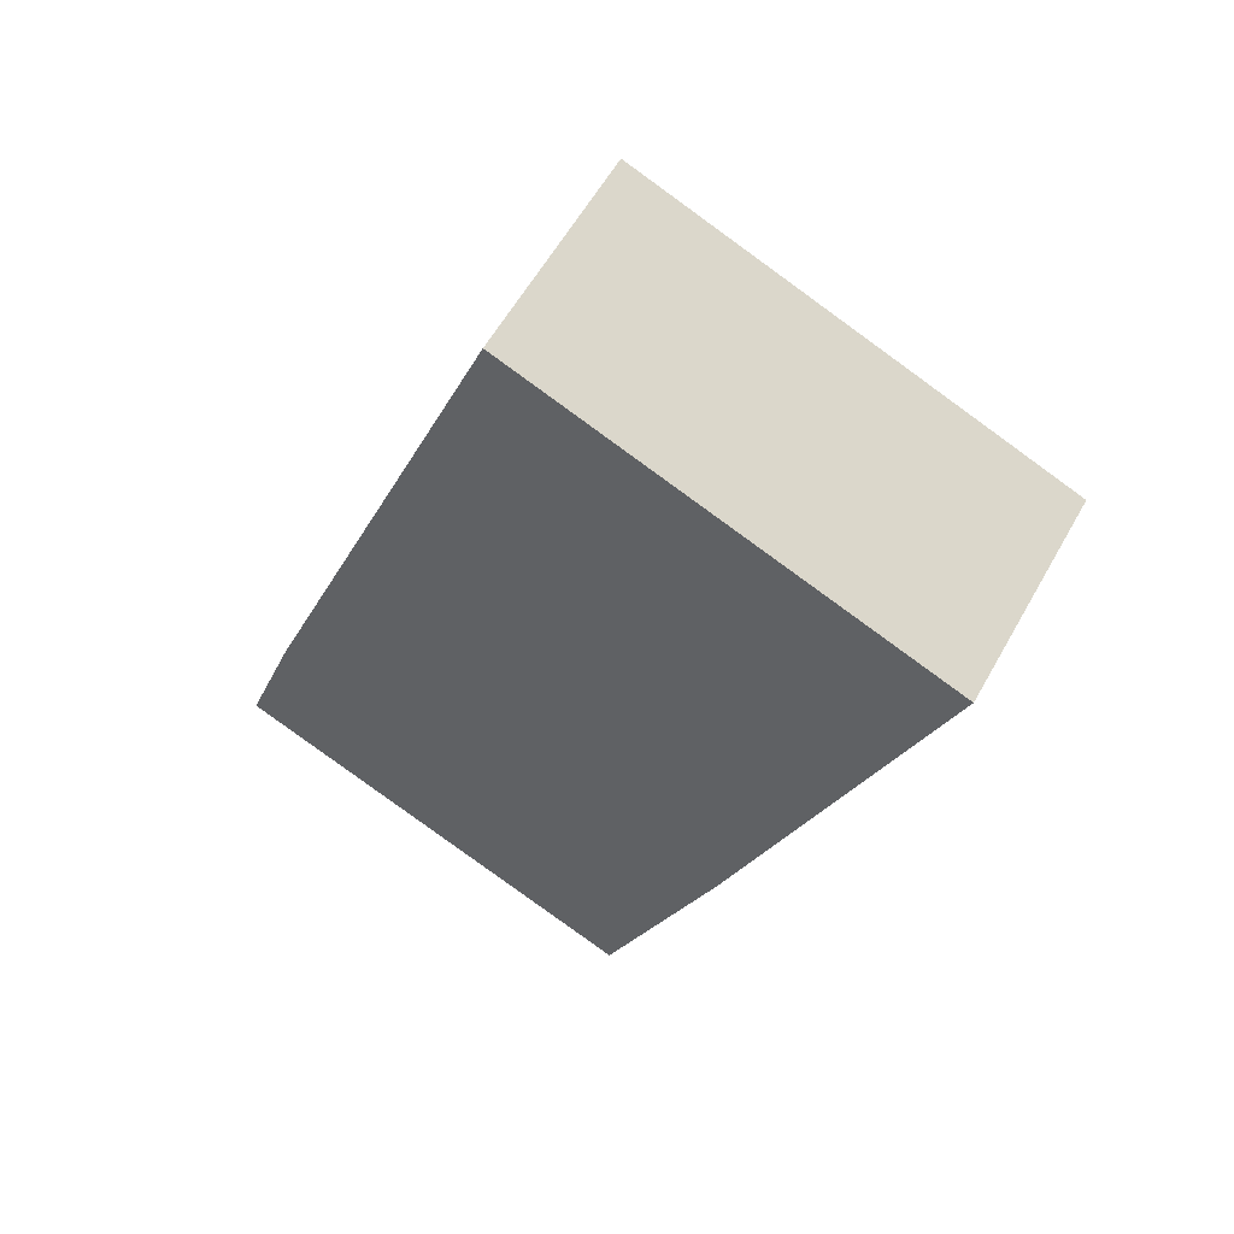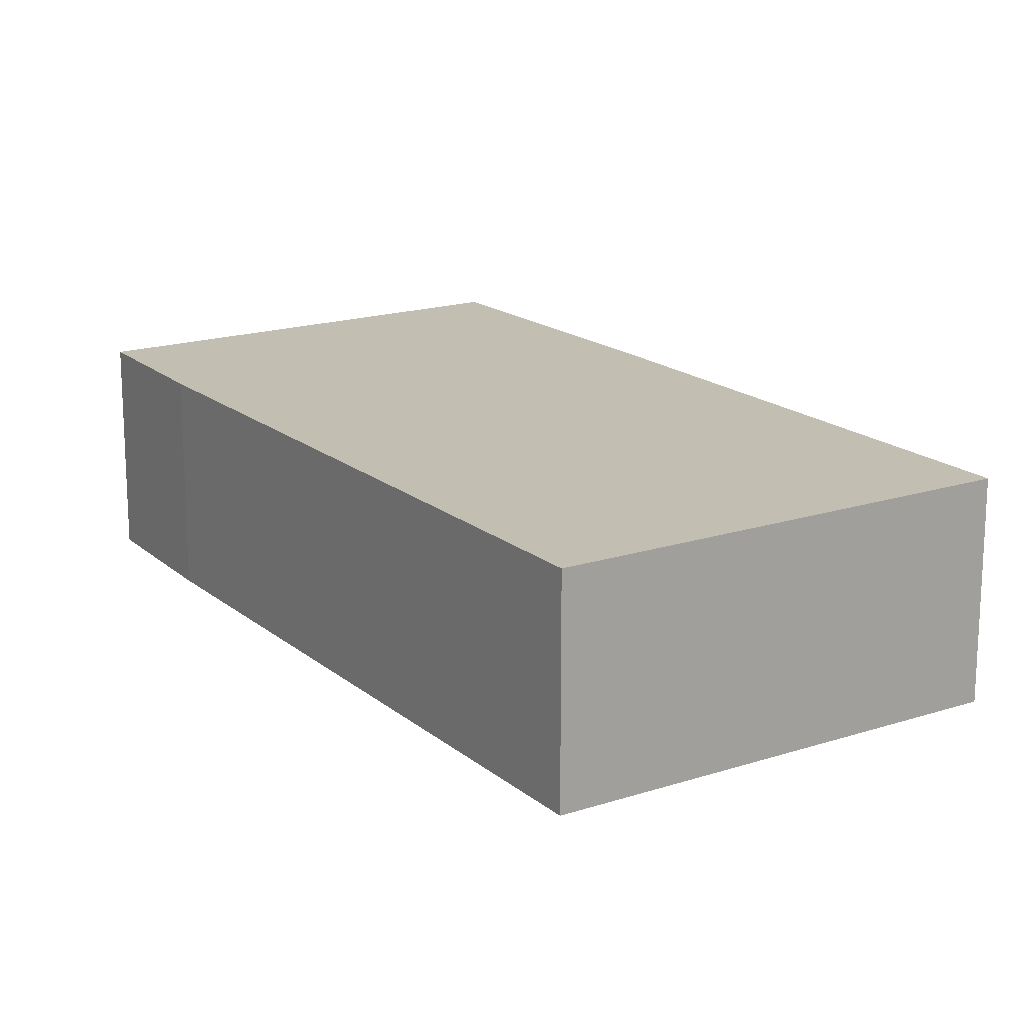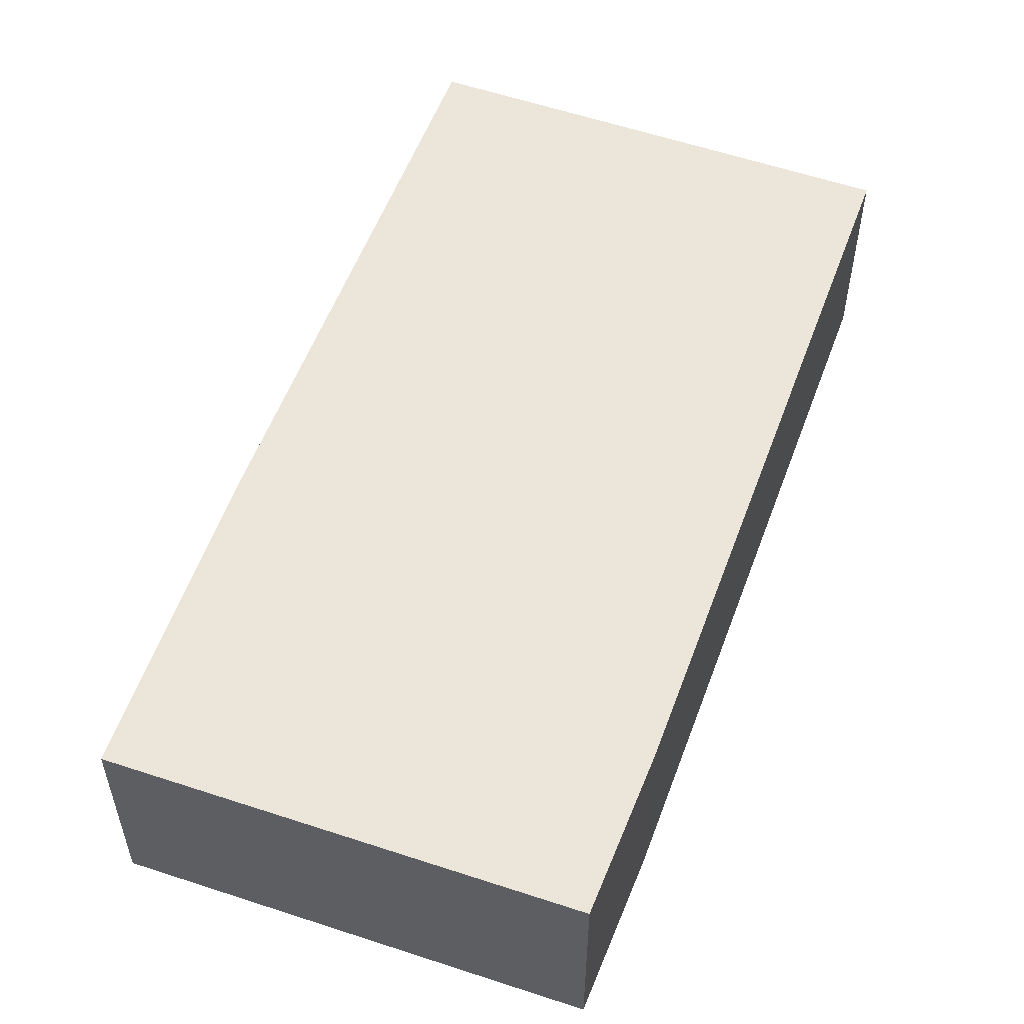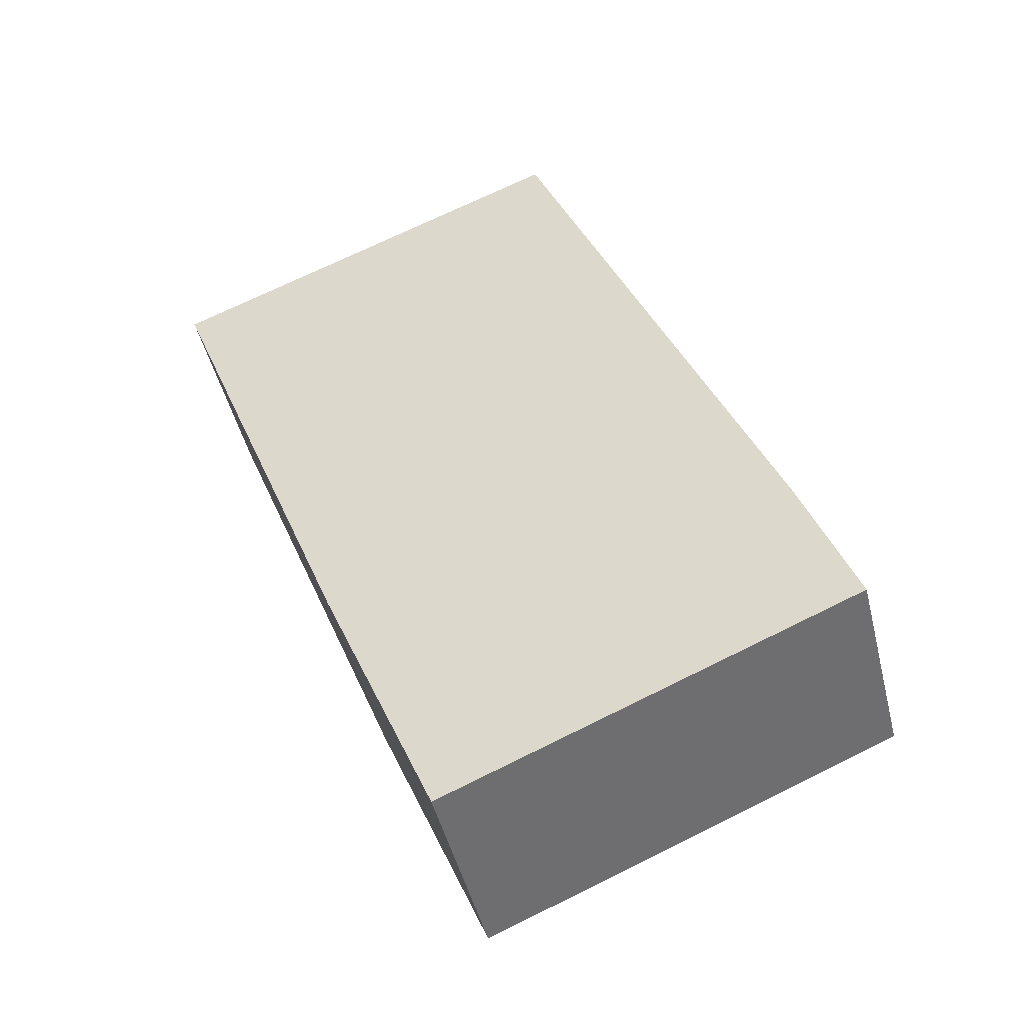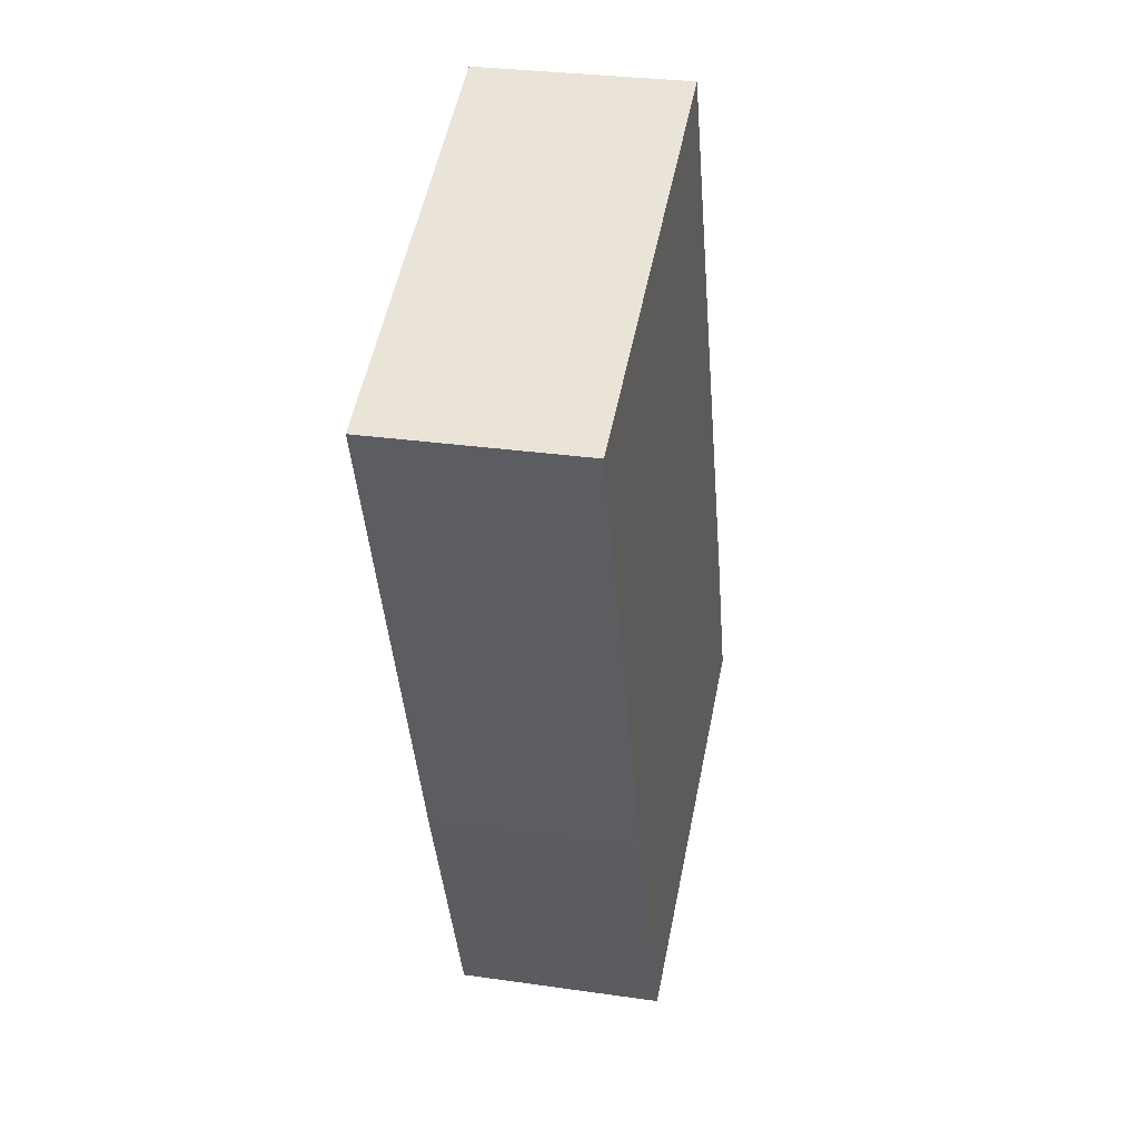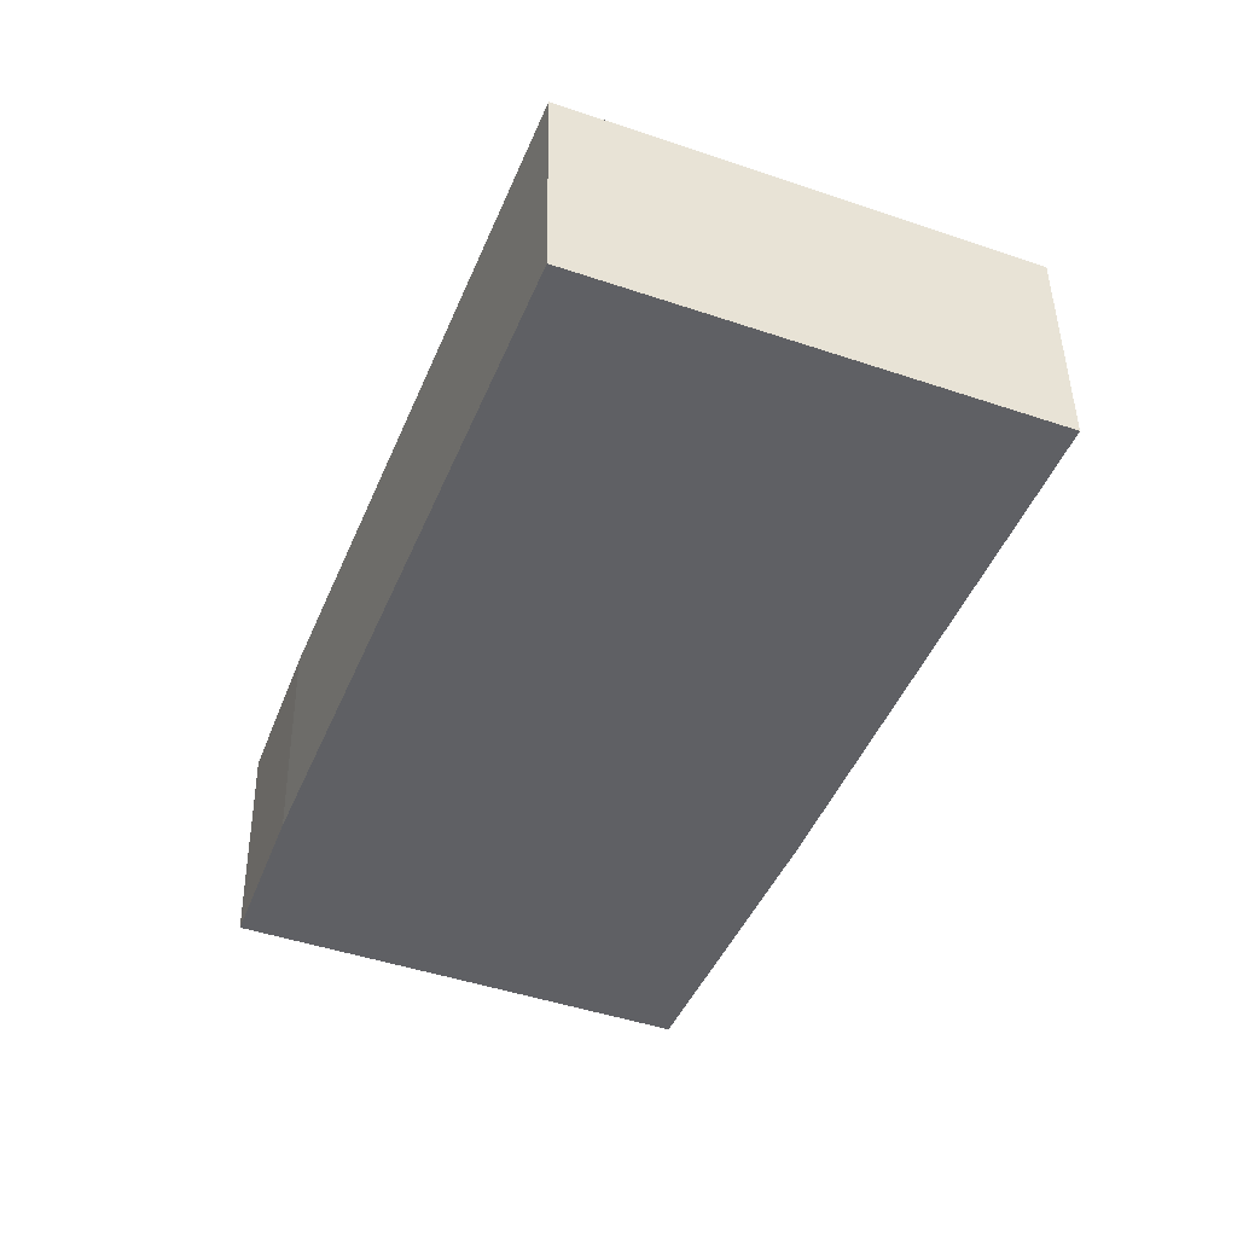
<metadata>
{"format":"obj","ext":"obj","renderer":"f3d","projection":"perspective","resolution":1024,"background":"white","views":[{"elev":58.4,"azim":29.0,"up":"+Z"},{"elev":17.3,"azim":-11.0,"up":"+Y"},{"elev":56.4,"azim":-138.3,"up":"+Y"},{"elev":-47.4,"azim":-166.3,"up":"+Z"},{"elev":29.5,"azim":102.0,"up":"+Z"},{"elev":45.4,"azim":-0.7,"up":"+Z"}]}
</metadata>
<code>
v  1.321 4.299 -0.552
v  10.83 4.299 2.194
v  8.466 4.299 -3.532
v  14.92 4.299 12.79
v  6.341 4.299 16.27
v  0 4.299 2.632e-16
v  1.118 4.299 3.091
v  14.92 -7.829e-16 12.79
v  10.83 -1.343e-16 2.194
v  8.466 2.163e-16 -3.532
v  1.321 3.38e-17 -0.552
v  0 0 0
v  1.118 -1.893e-16 3.091
v  6.341 -9.963e-16 16.27
g defaultobject
f 1 2 3
f 2 1 4
f 4 1 5
f 5 1 6
f 5 6 7
f 8 2 4
f 2 8 9
f 9 3 2
f 3 9 10
f 10 1 3
f 1 10 11
f 1 11 6
f 6 11 12
f 12 7 6
f 7 12 13
f 13 5 7
f 5 13 14
f 14 4 5
f 4 14 8
f 9 11 10
f 11 9 8
f 11 8 12
f 12 8 13
f 13 8 14

</code>
